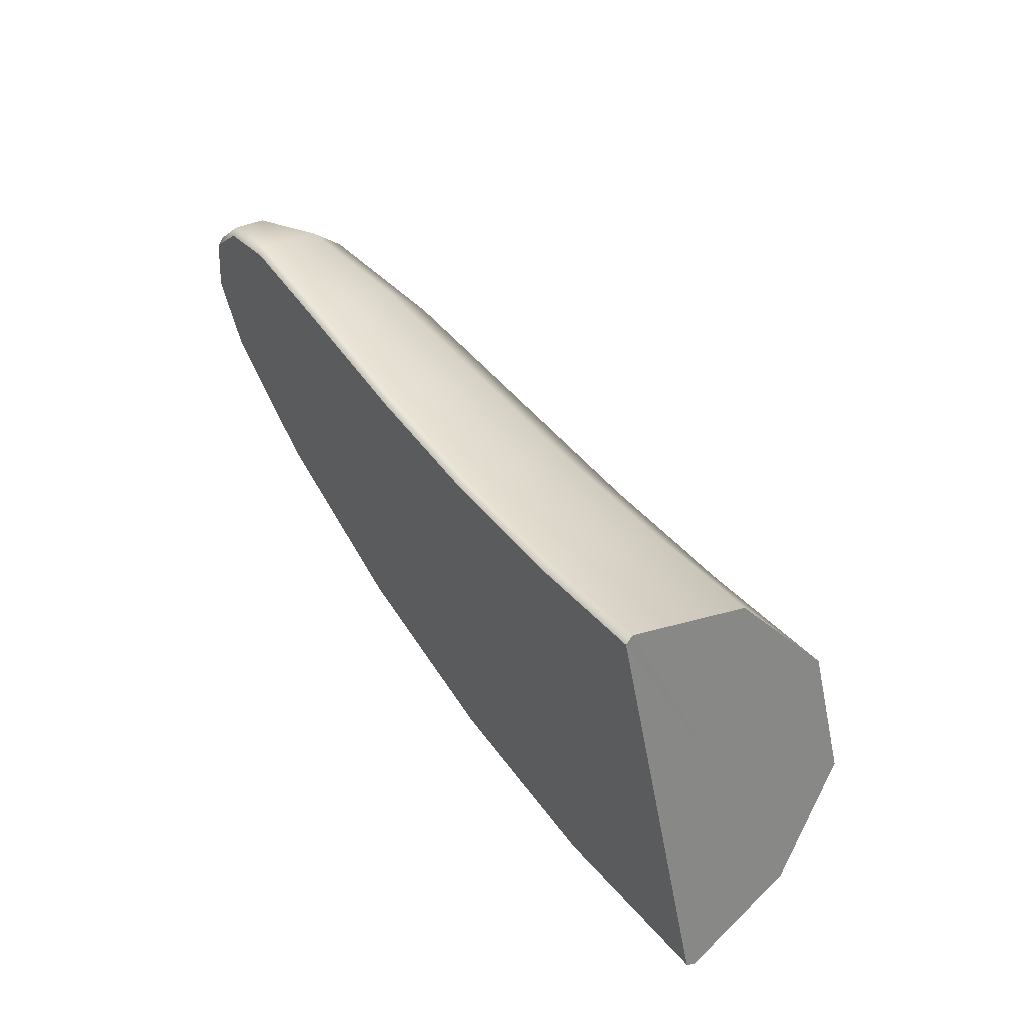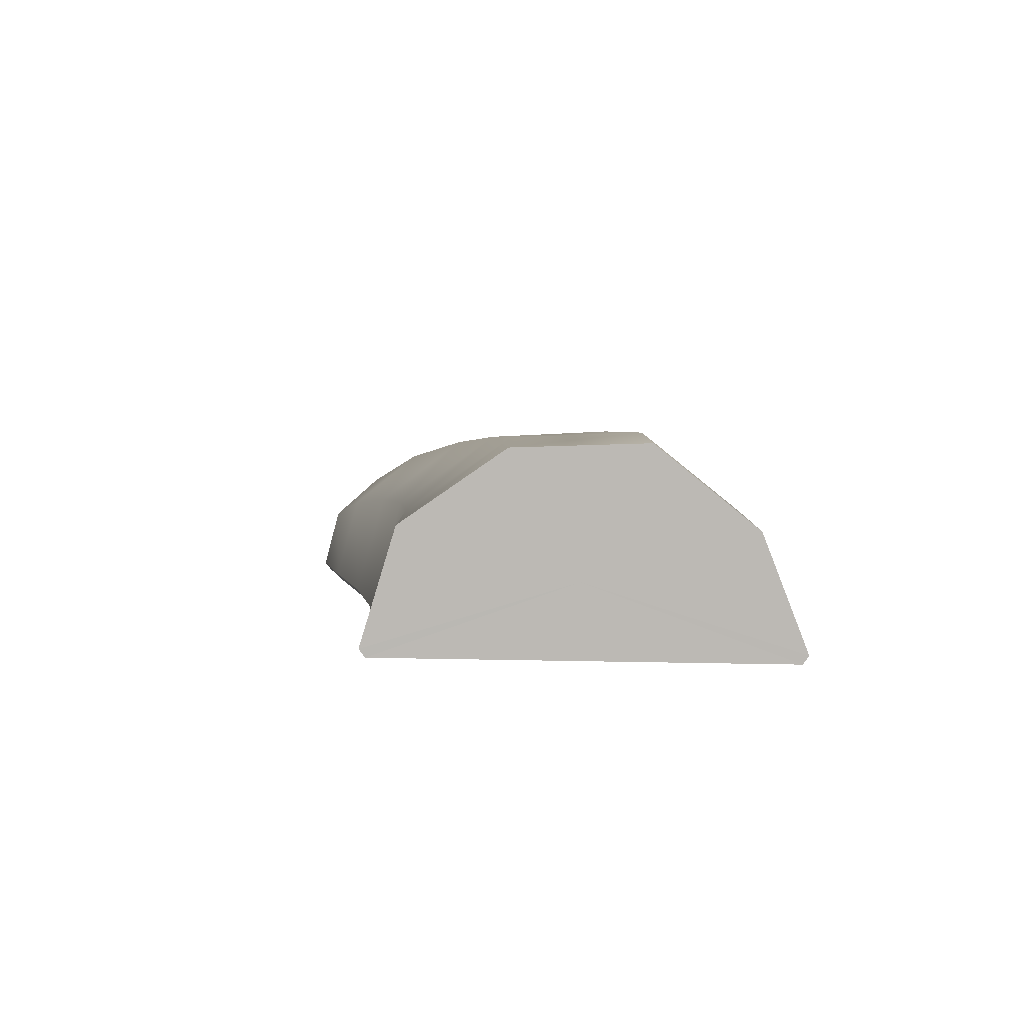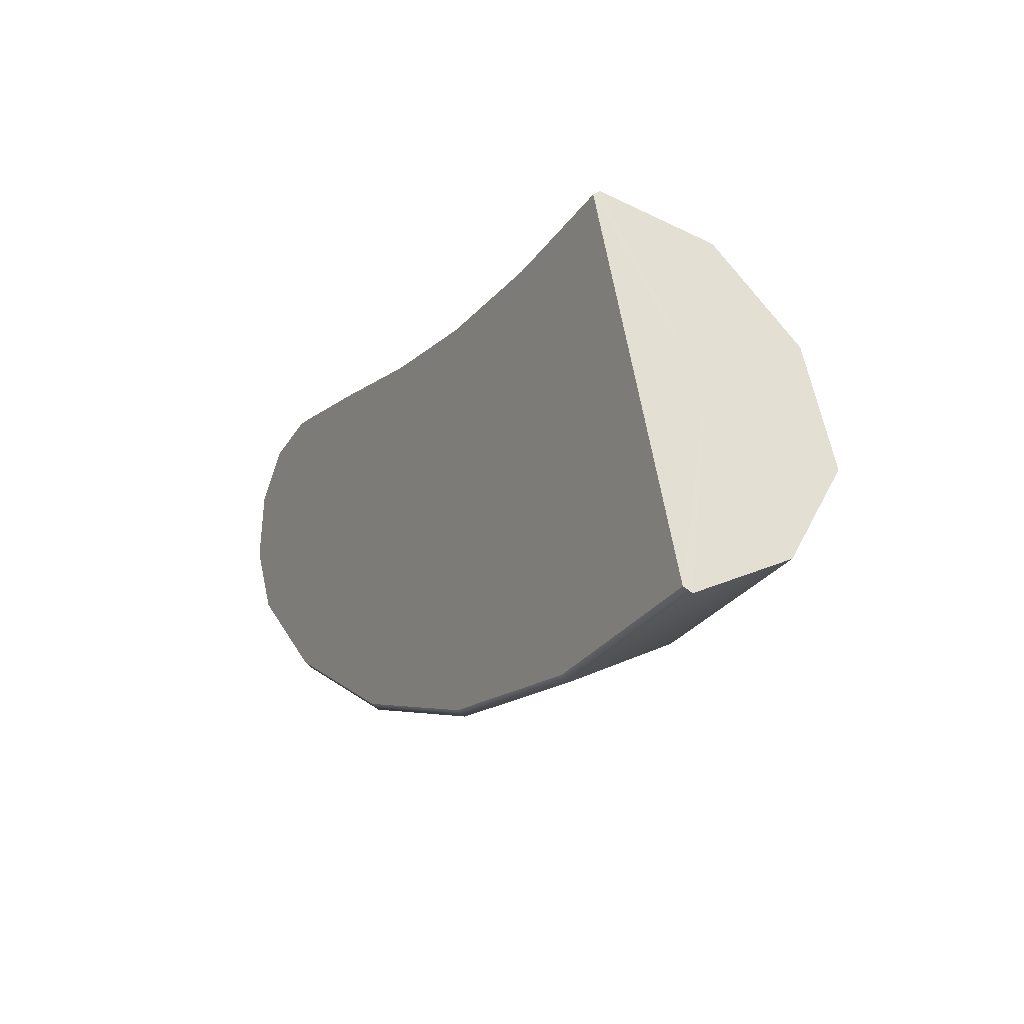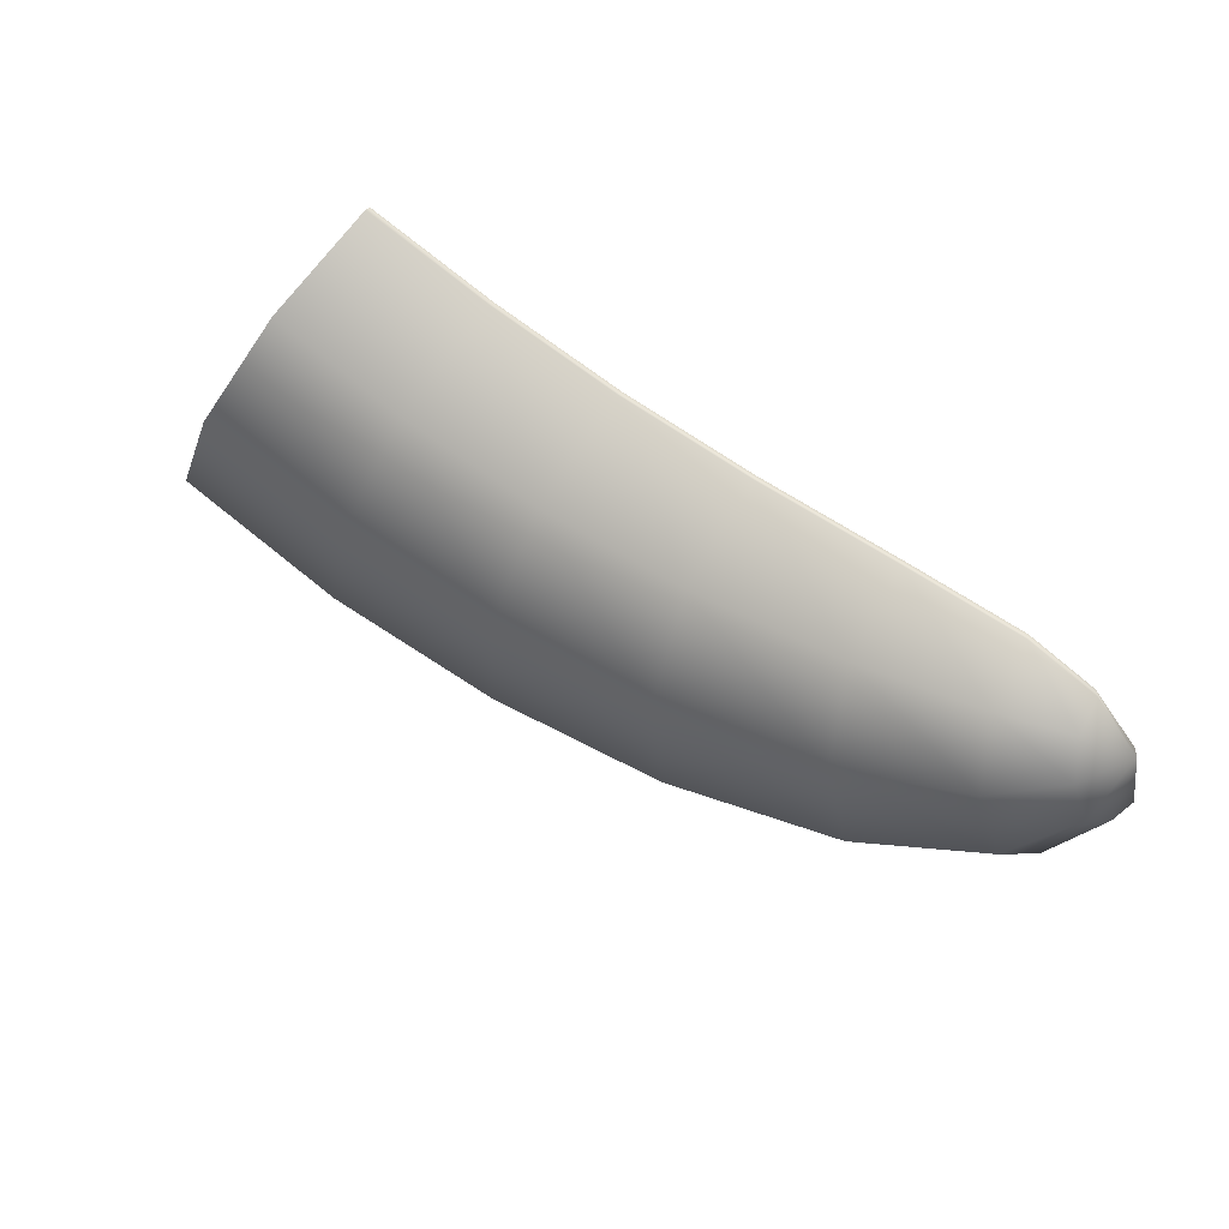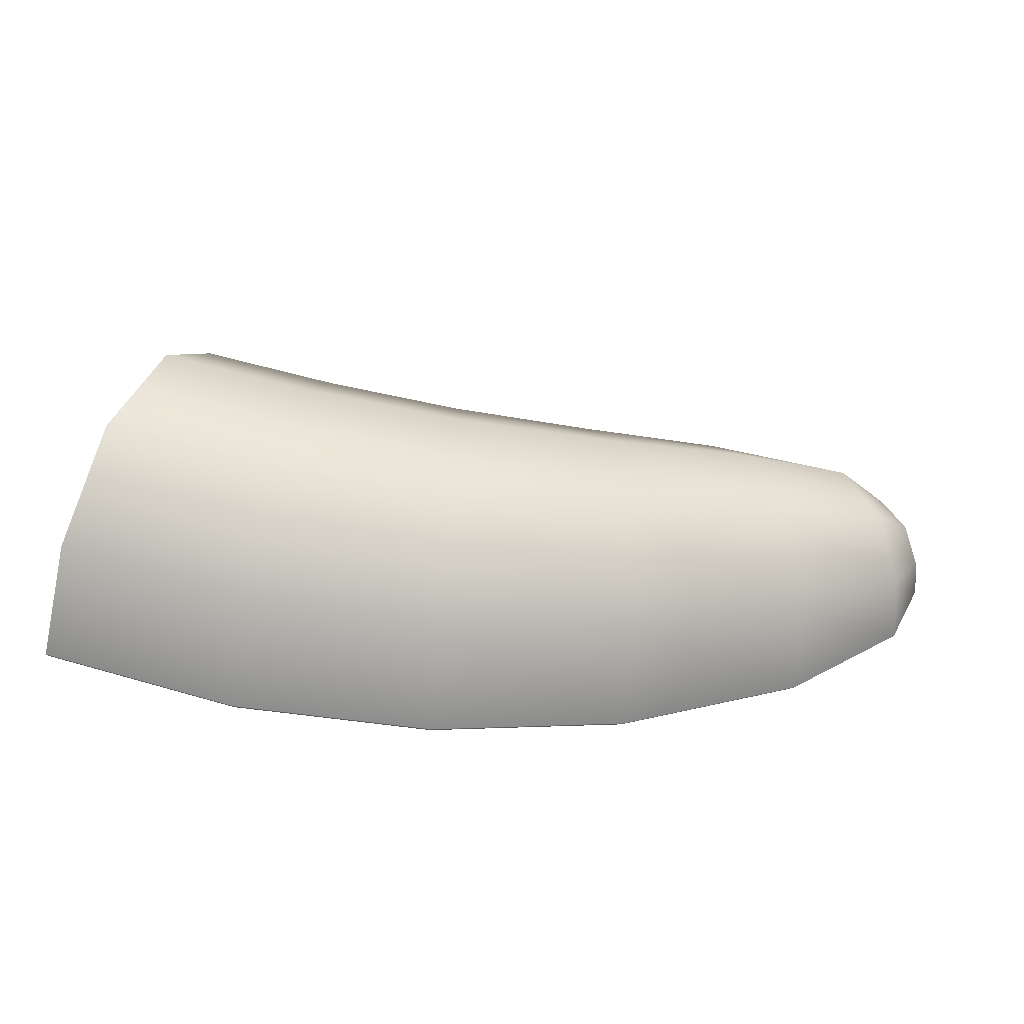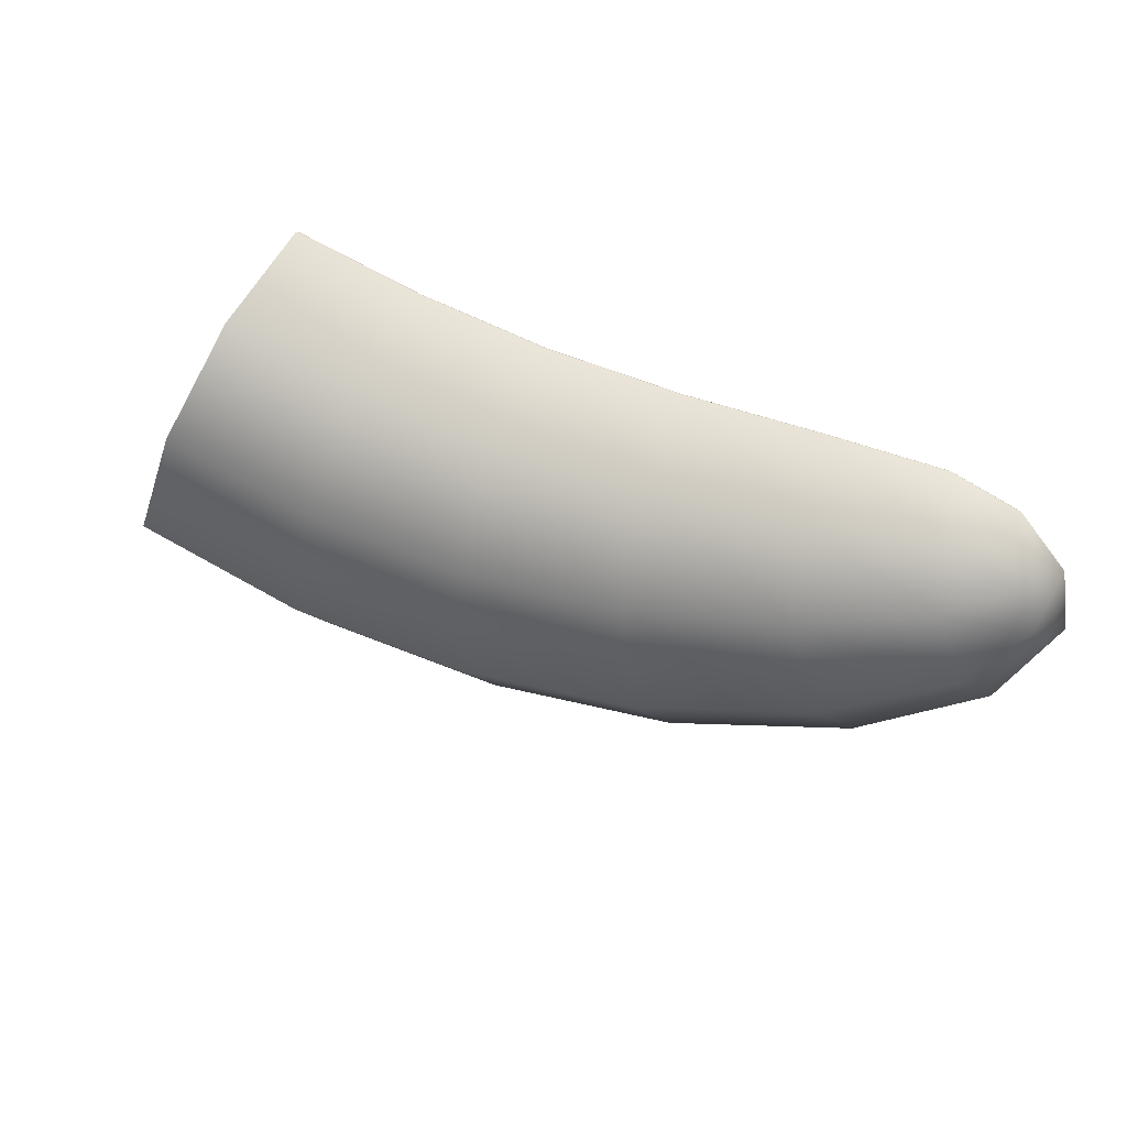
<metadata>
{"format":"obj","ext":"obj","renderer":"f3d","projection":"perspective","resolution":1024,"background":"white","views":[{"elev":50.5,"azim":56.5,"up":"+Z"},{"elev":5.4,"azim":76.2,"up":"+Y"},{"elev":-12.3,"azim":60.6,"up":"+Z"},{"elev":59.8,"azim":-144.4,"up":"+Z"},{"elev":-47.1,"azim":173.8,"up":"+Z"},{"elev":43.4,"azim":-154.9,"up":"+Z"}]}
</metadata>
<code>
g default
v 0.6468 0.381 0.322
v 0.7028 0.6025 0.006502
v 0.7735 0.6167 -0.3919
v 0.8265 0.3723 -0.691
v 0.2203 0.367 0.2599
v 0.2267 0.5803 -0.04863
v 0.2348 0.594 -0.4384
v 0.2408 0.3586 -0.7308
v -0.2163 0.3394 0.2451
v -0.2545 0.5366 -0.03749
v -0.3028 0.5492 -0.3949
v -0.339 0.3316 -0.6628
v -0.6653 0.2891 0.2681
v -0.7345 0.4571 0.03557
v -0.8222 0.4679 -0.2593
v -0.8878 0.2825 -0.4797
v -1.021 0.2157 0.2881
v -1.092 0.3411 0.1228
v -1.183 0.3492 -0.08931
v -1.25 0.2108 -0.246
v -1.221 0.1245 0.2421
v -1.266 0.1969 0.1514
v -1.326 0.2015 0.02943
v -1.368 0.1216 -0.05642
v -1.138 -0.00016 0.01406
v -0.7795 -0.00016 -0.1156
v -0.2793 -0.00016 -0.2208
v 0.2308 -0.00016 -0.2485
v 0.739 -0.00016 -0.1978
v 0.6276 0.02469 0.4301
v 0.6315 -0.00016 0.4121
v 0.85 0.02531 -0.8235
v 0.8474 -0.00016 -0.8061
v 0.2181 0.02467 0.3654
v 0.2208 -0.00016 0.3471
v 0.2435 0.02531 -0.8601
v 0.2447 -0.00016 -0.8426
v -0.2033 0.02464 0.3414
v -0.2017 -0.00016 0.323
v -0.3549 0.02529 -0.7807
v -0.3497 -0.00016 -0.7639
v -0.6397 0.02462 0.3466
v -0.6397 -0.00016 0.3282
v -0.9164 0.02523 -0.5758
v -0.9064 -0.00016 -0.5611
v -0.9972 0.02421 0.3436
v -0.9898 -0.00016 0.325
v -1.279 0.02481 -0.3135
v -1.262 -0.00016 -0.3052
v -1.19 -0.00016 0.2595
v -1.206 0.0233 0.2727
v -1.386 0.02337 -0.0932
v -1.366 -0.00016 -0.09815
v -1.35 0.02481 0.116
v -1.332 -0.00016 0.1075
v 1.063 0.3796 0.4274
v 1.166 0.6002 0.1255
v 1.297 0.6143 -0.2558
v 1.395 0.3709 -0.542
v 1.033 -0.00016 0.5133
v 1.027 0.02469 0.5308
v 1.439 0.02533 -0.6687
v 1.433 -0.00016 -0.6522
v 1.233 -0.00016 -0.06999
v 1.232 0.2238 -0.06573
g FoodMediumRUpperLeg
f 56 57 2 1
f 57 58 3 2
f 58 59 4 3
f 1 2 6 5
f 2 3 7 6
f 3 4 8 7
f 5 6 10 9
f 6 7 11 10
f 7 8 12 11
f 9 10 14 13
f 10 11 15 14
f 11 12 16 15
f 13 14 18 17
f 14 15 19 18
f 15 16 20 19
f 17 18 22 21
f 18 19 23 22
f 19 20 24 23
f 60 61 30 31
f 62 63 33 32
f 31 30 34 35
f 32 33 37 36
f 35 34 38 39
f 36 37 41 40
f 39 38 42 43
f 40 41 45 44
f 43 42 46 47
f 44 45 49 48
f 47 46 51 50
f 48 49 53 52
f 50 51 54 55
f 52 53 55 54
f 61 56 1 30
f 59 62 32 4
f 30 1 5 34
f 4 32 36 8
f 34 5 9 38
f 8 36 40 12
f 38 9 13 42
f 12 40 44 16
f 42 13 17 46
f 16 44 48 20
f 46 17 21 51
f 20 48 52 24
f 51 21 54
f 21 22 54
f 22 23 54
f 23 24 54
f 24 52 54
f 60 31 29 64
f 31 35 28 29
f 35 39 27 28
f 39 43 26 27
f 43 47 25 26
f 47 50 55 25
f 25 55 53 49
f 26 25 49 45
f 27 26 45 41
f 28 27 41 37
f 29 28 37 33
f 64 29 33 63
f 57 56 65
f 58 57 65
f 59 58 65
f 61 60 65
f 63 62 65
f 56 61 65
f 62 59 65
f 60 64 65
f 64 63 65

</code>
